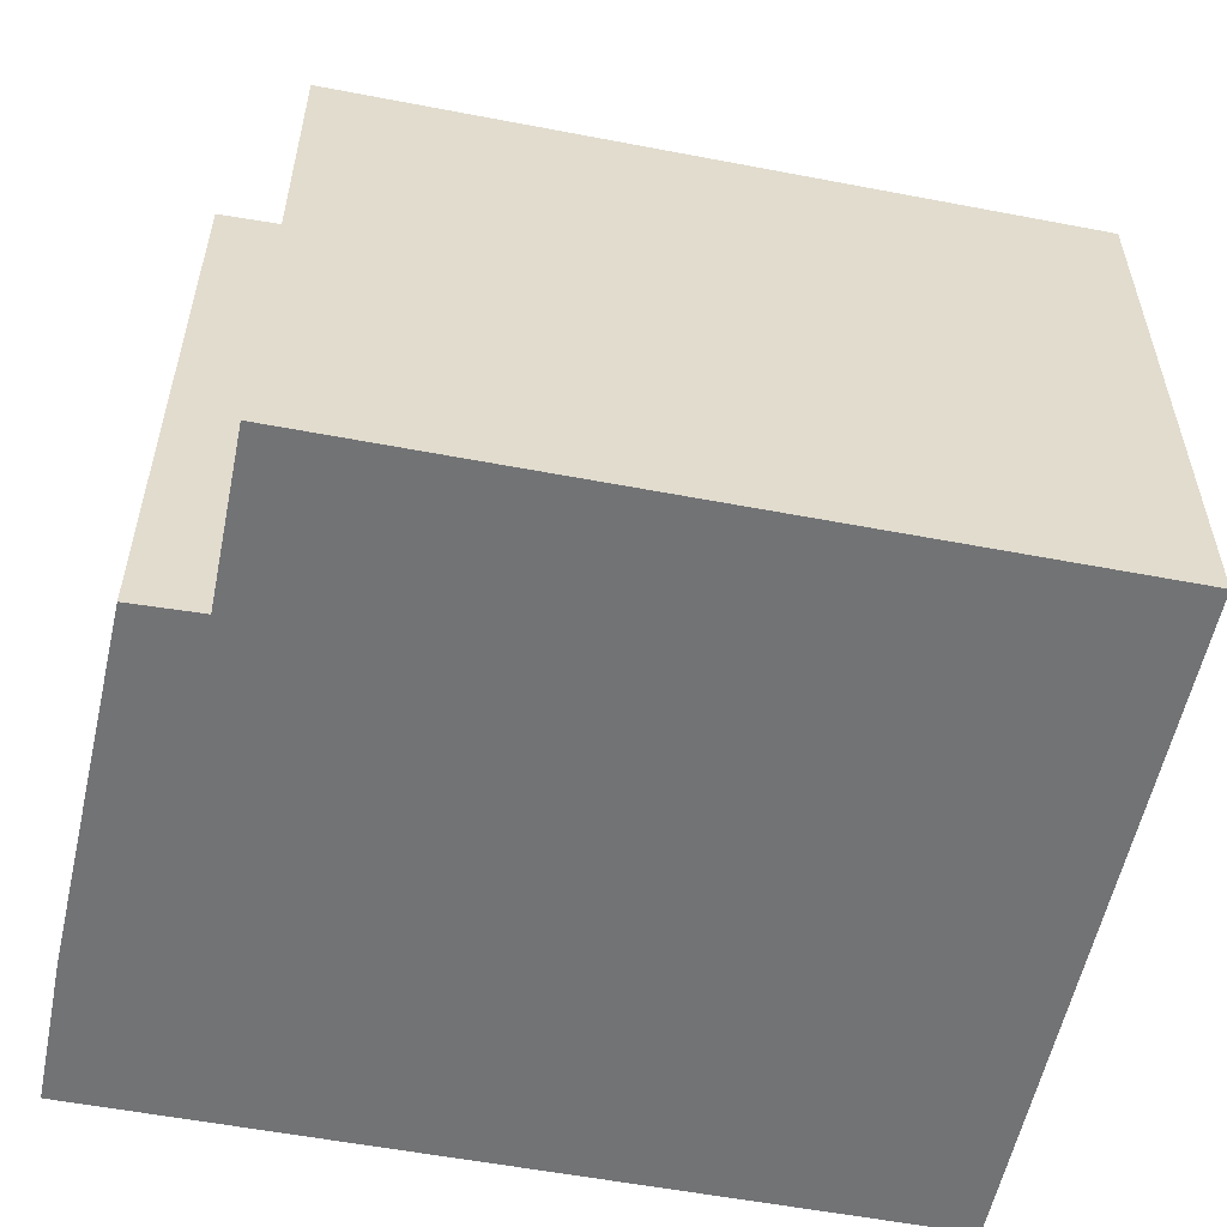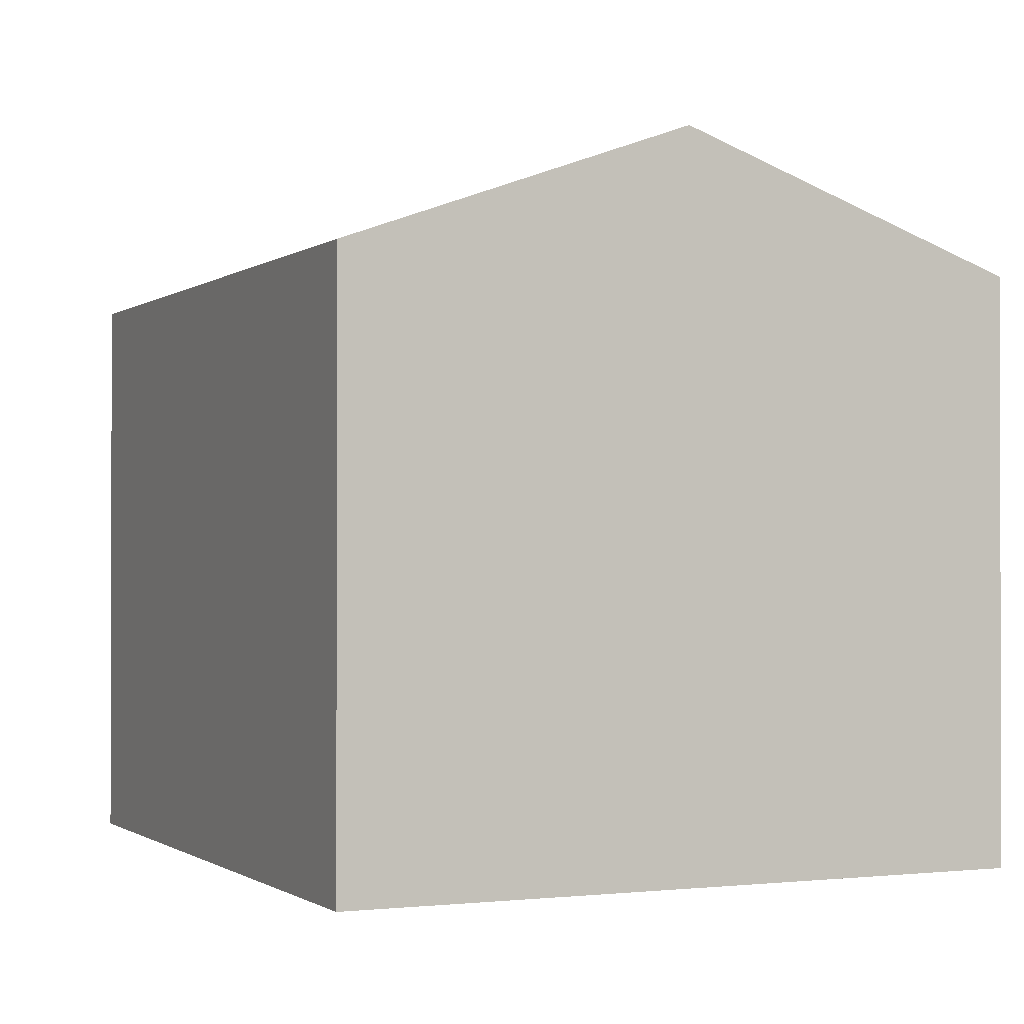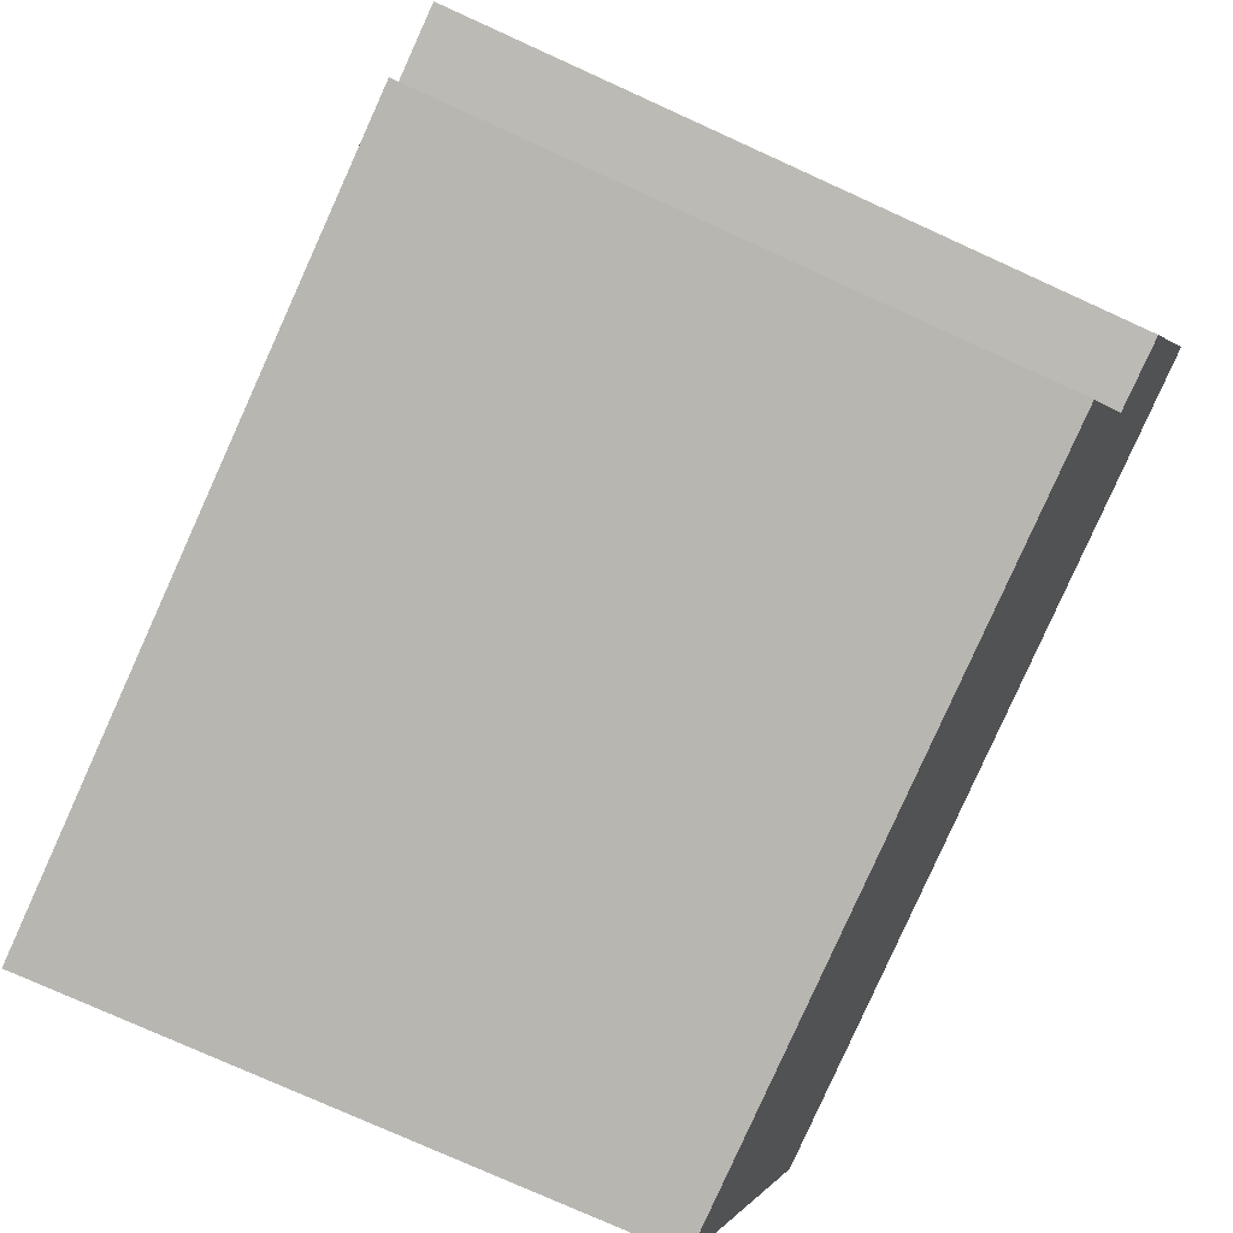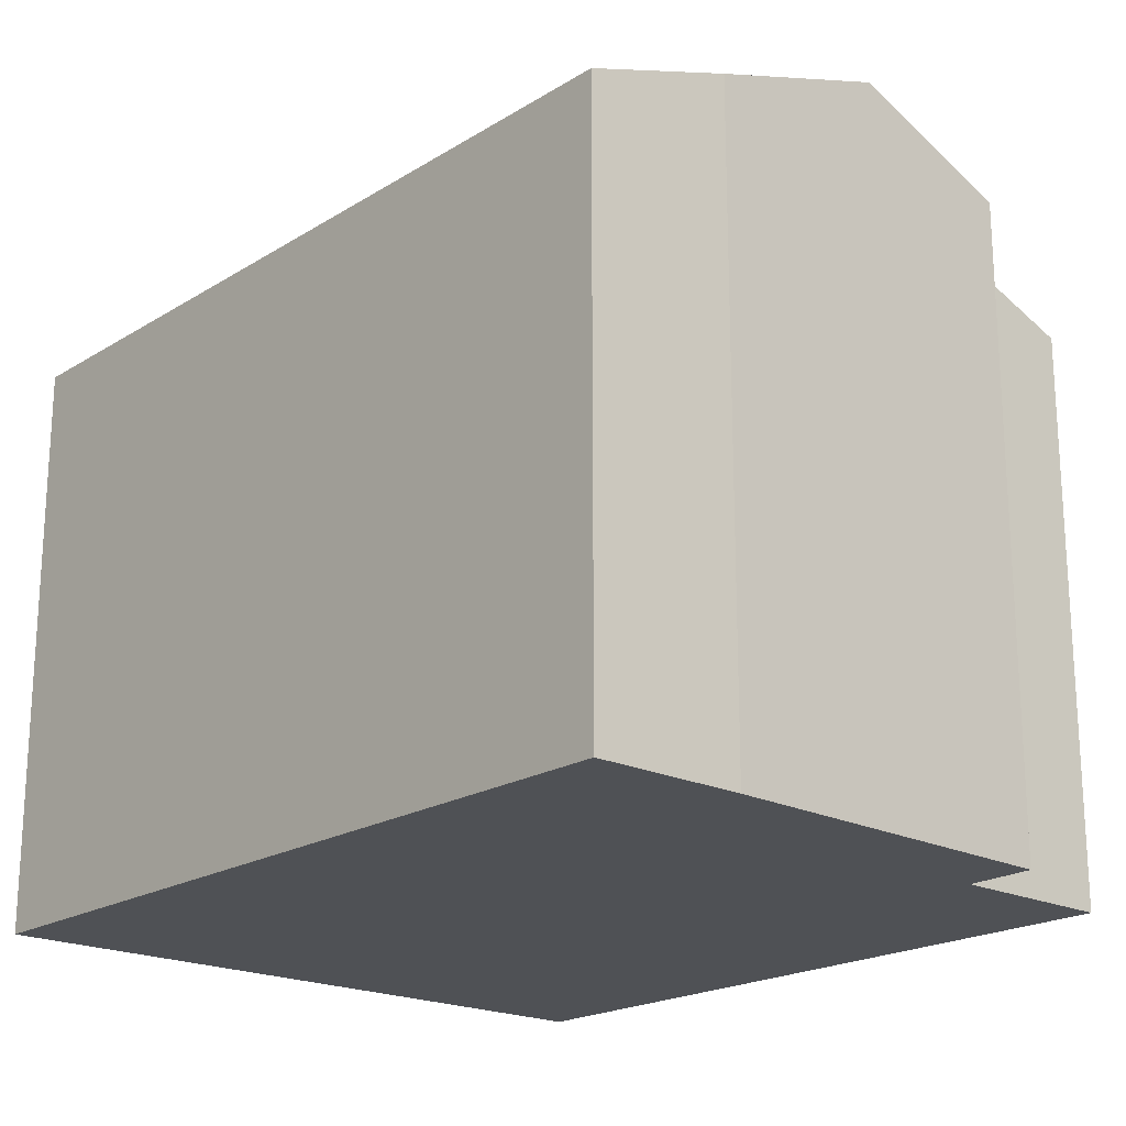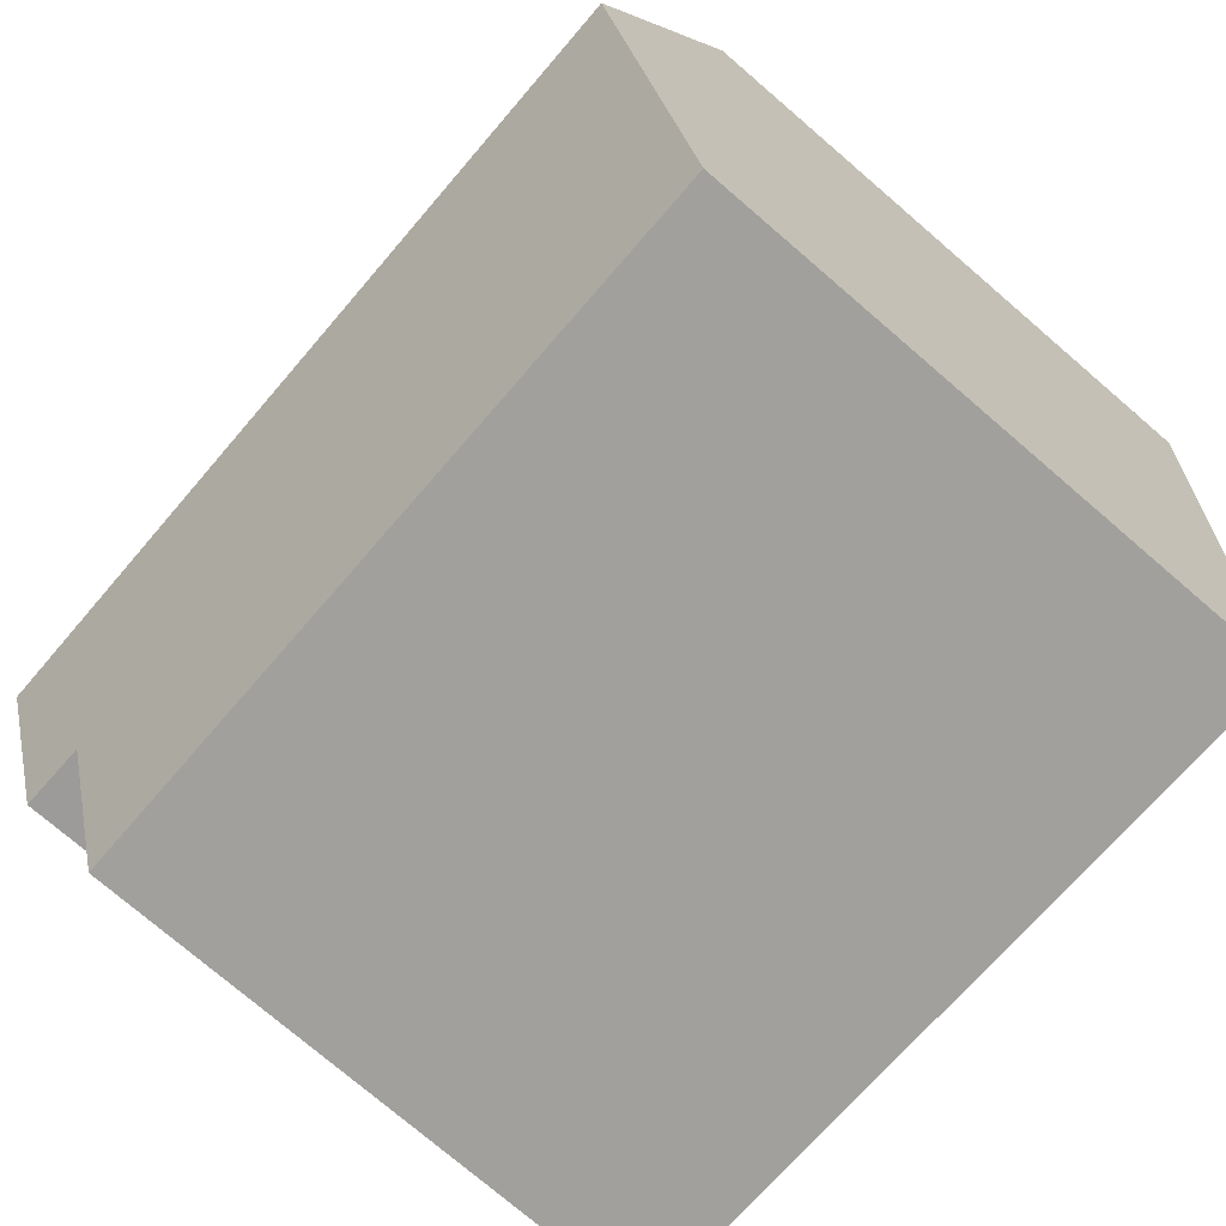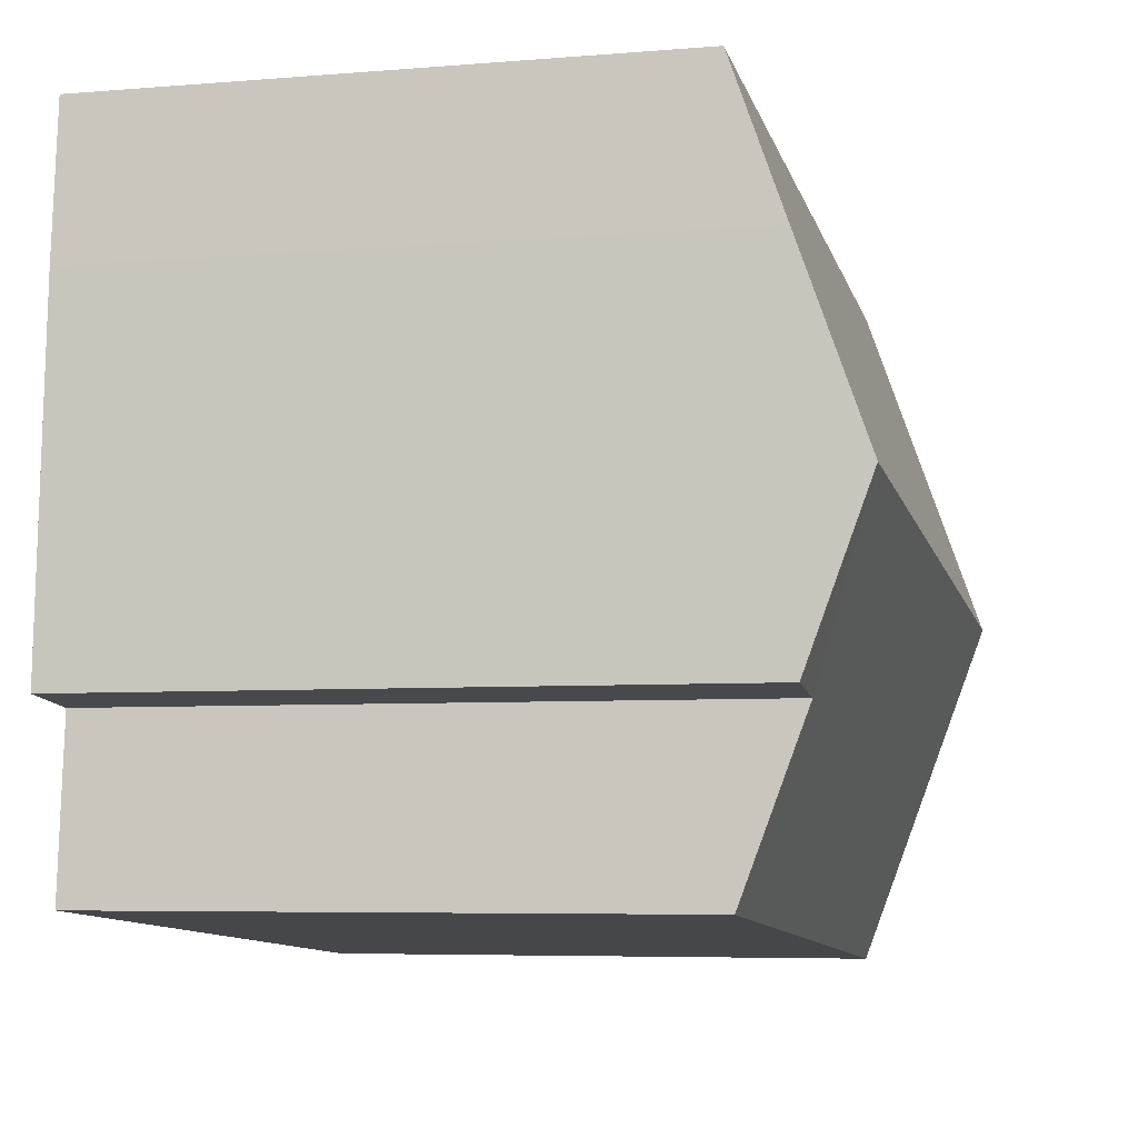
<metadata>
{"format":"obj","ext":"obj","renderer":"f3d","projection":"perspective","resolution":1024,"background":"white","views":[{"elev":-55.7,"azim":163.7,"up":"+Y"},{"elev":-0.9,"azim":-119.4,"up":"+Y"},{"elev":-76.8,"azim":65.6,"up":"+Z"},{"elev":-20.1,"azim":43.5,"up":"+Y"},{"elev":-75.9,"azim":-130.6,"up":"+Z"},{"elev":-5.8,"azim":104.2,"up":"+Z"}]}
</metadata>
<code>
v  0 5.663 3.468e-16
v  8.215 6.875 -2.699
v  0.287 6.875 -3.374
v  7.983 5.663 0.68
v  8.11 6.2 -0.814
v  0.574 5.665 -6.742
v  7.628 6.268 -4.45
v  7.767 5.669 -6.119
v  8.307 6.277 -4.368
v  7.767 3.747e-16 -6.119
v  0.574 4.128e-16 -6.742
v  8.307 2.675e-16 -4.368
v  7.628 2.725e-16 -4.45
v  0 0 0
v  0.287 2.066e-16 -3.374
v  7.983 -4.164e-17 0.68
v  8.11 4.984e-17 -0.814
v  8.215 1.653e-16 -2.699
g defaultobject
f 1 2 3
f 2 1 4
f 2 4 5
f 6 7 8
f 7 6 2
f 2 6 3
f 2 9 7
f 10 6 8
f 6 10 11
f 12 7 9
f 7 12 13
f 11 3 6
f 3 11 1
f 1 11 14
f 14 11 15
f 14 4 1
f 4 14 16
f 4 17 5
f 17 4 16
f 5 9 2
f 9 5 17
f 9 17 12
f 12 17 18
f 13 8 7
f 8 13 10
f 15 16 14
f 16 15 11
f 16 11 13
f 13 11 10
f 16 13 17
f 13 18 17
f 18 13 12

</code>
